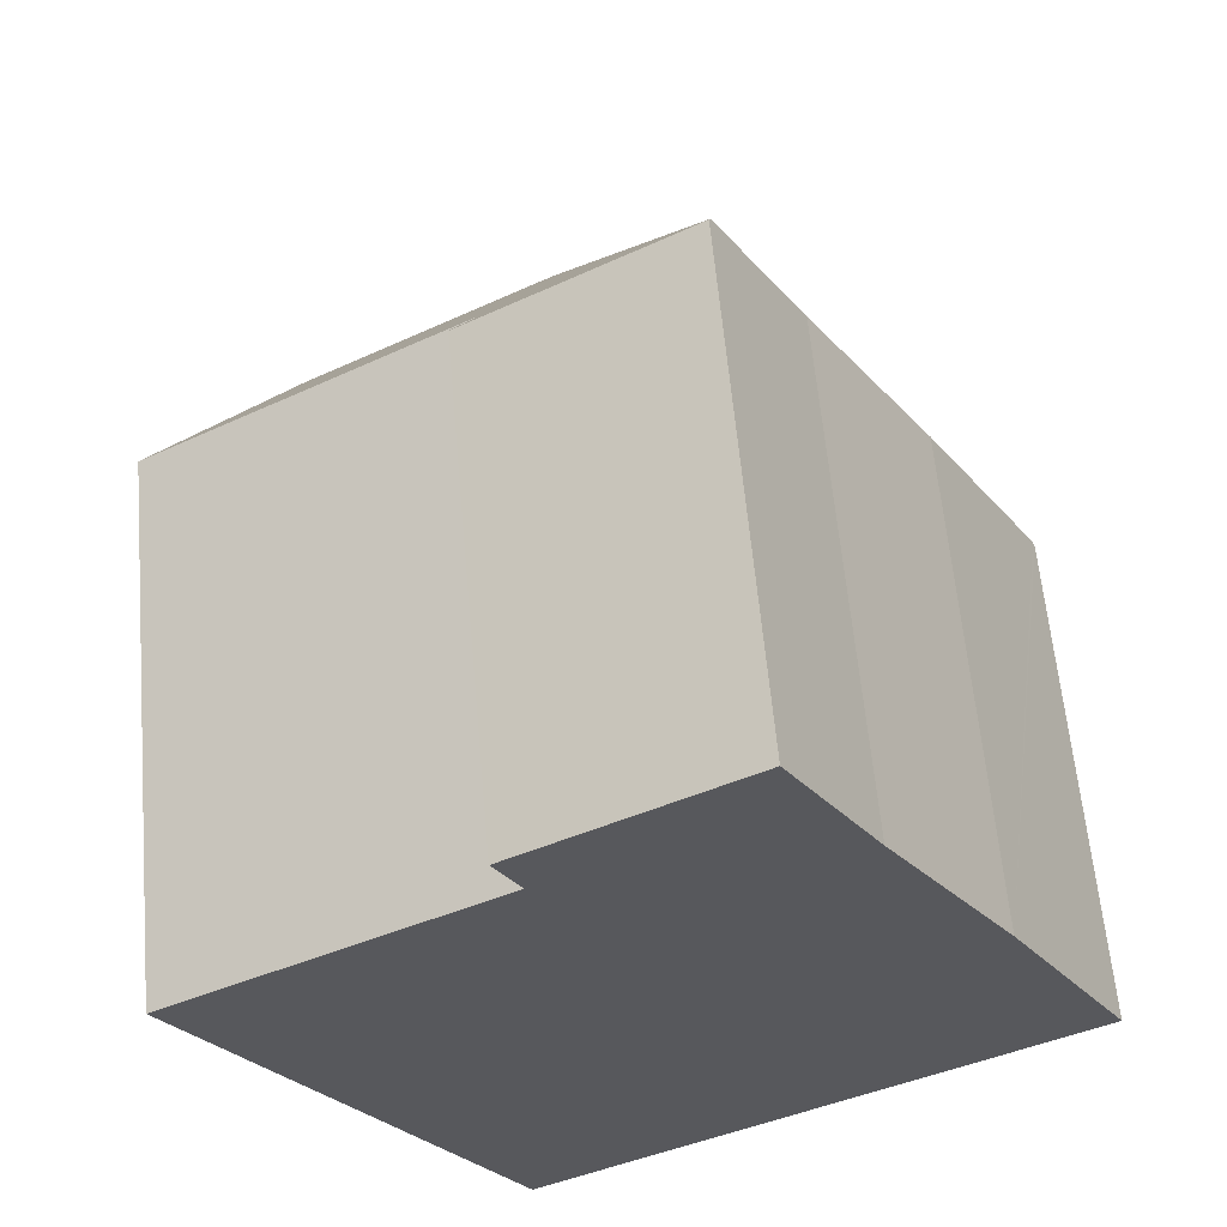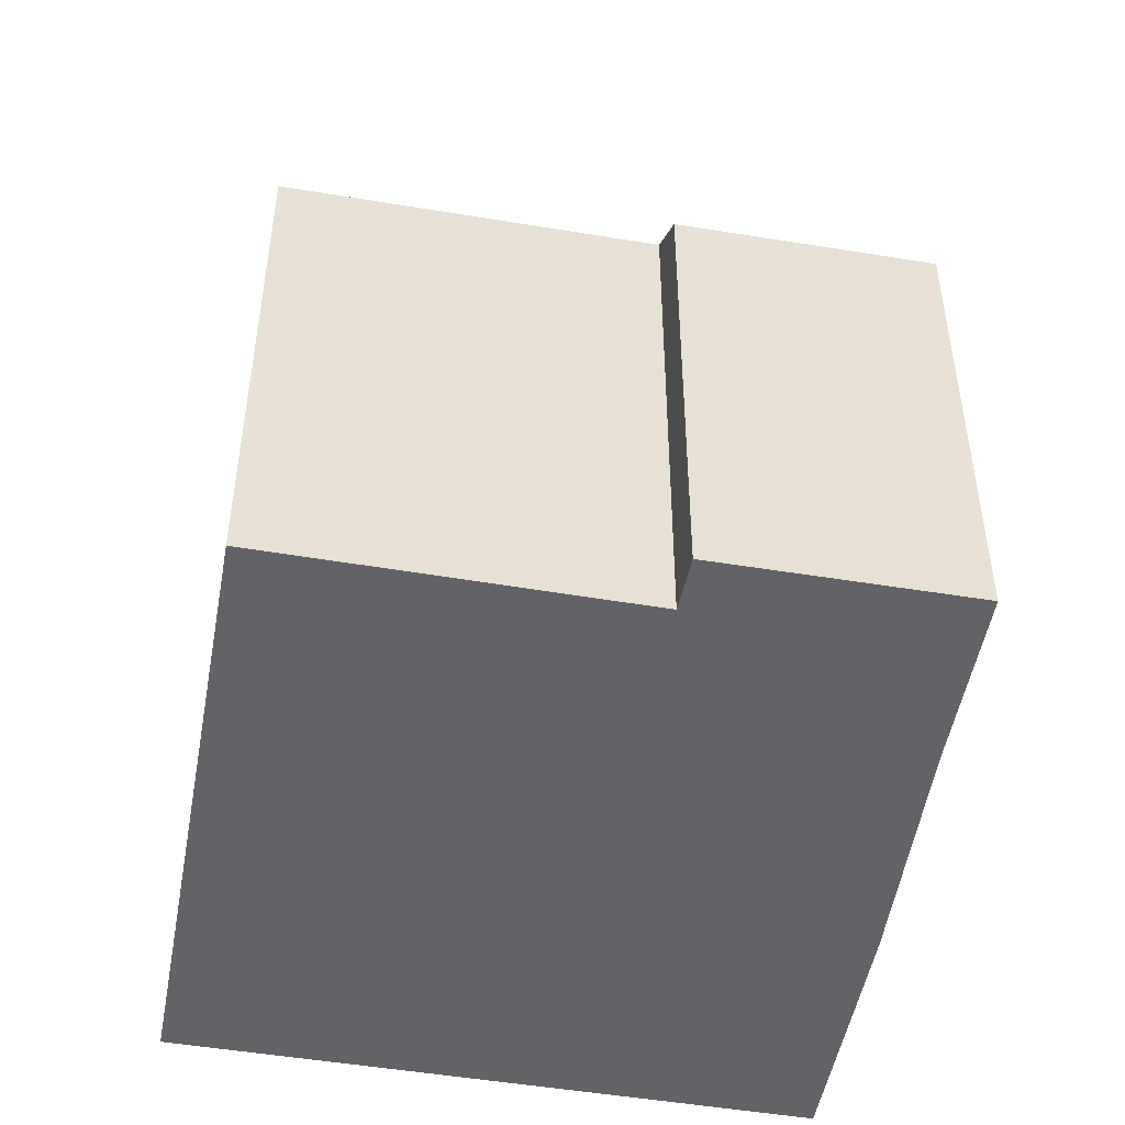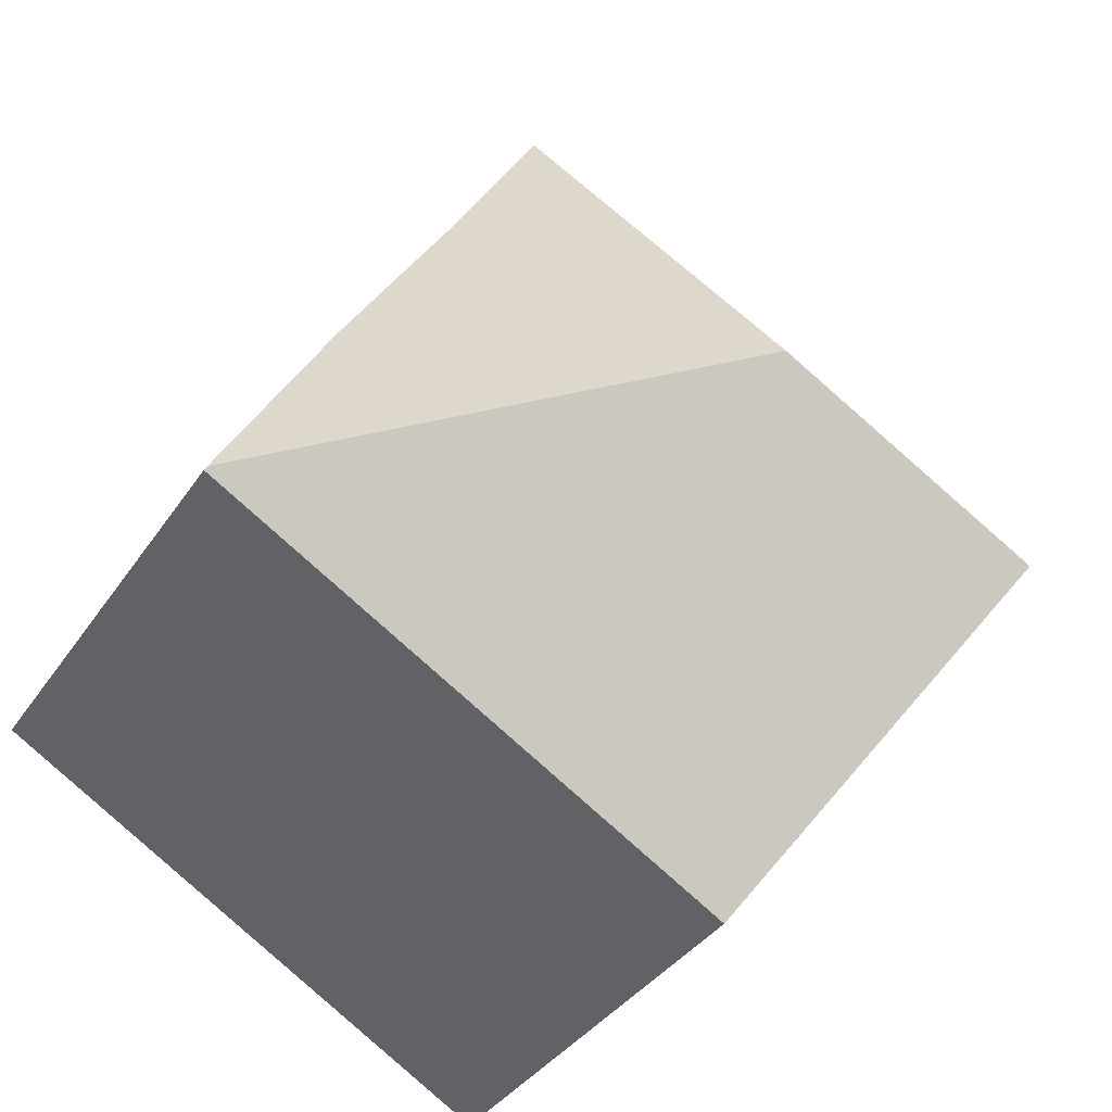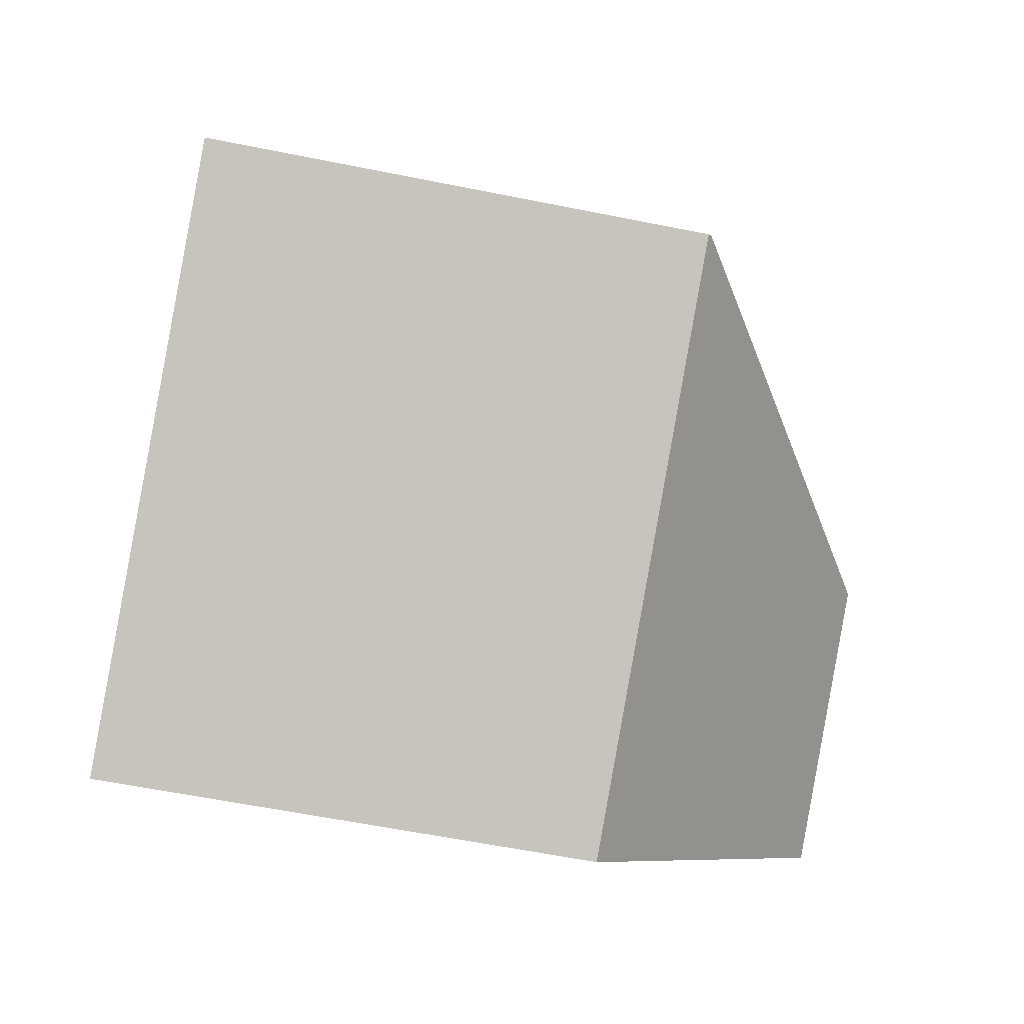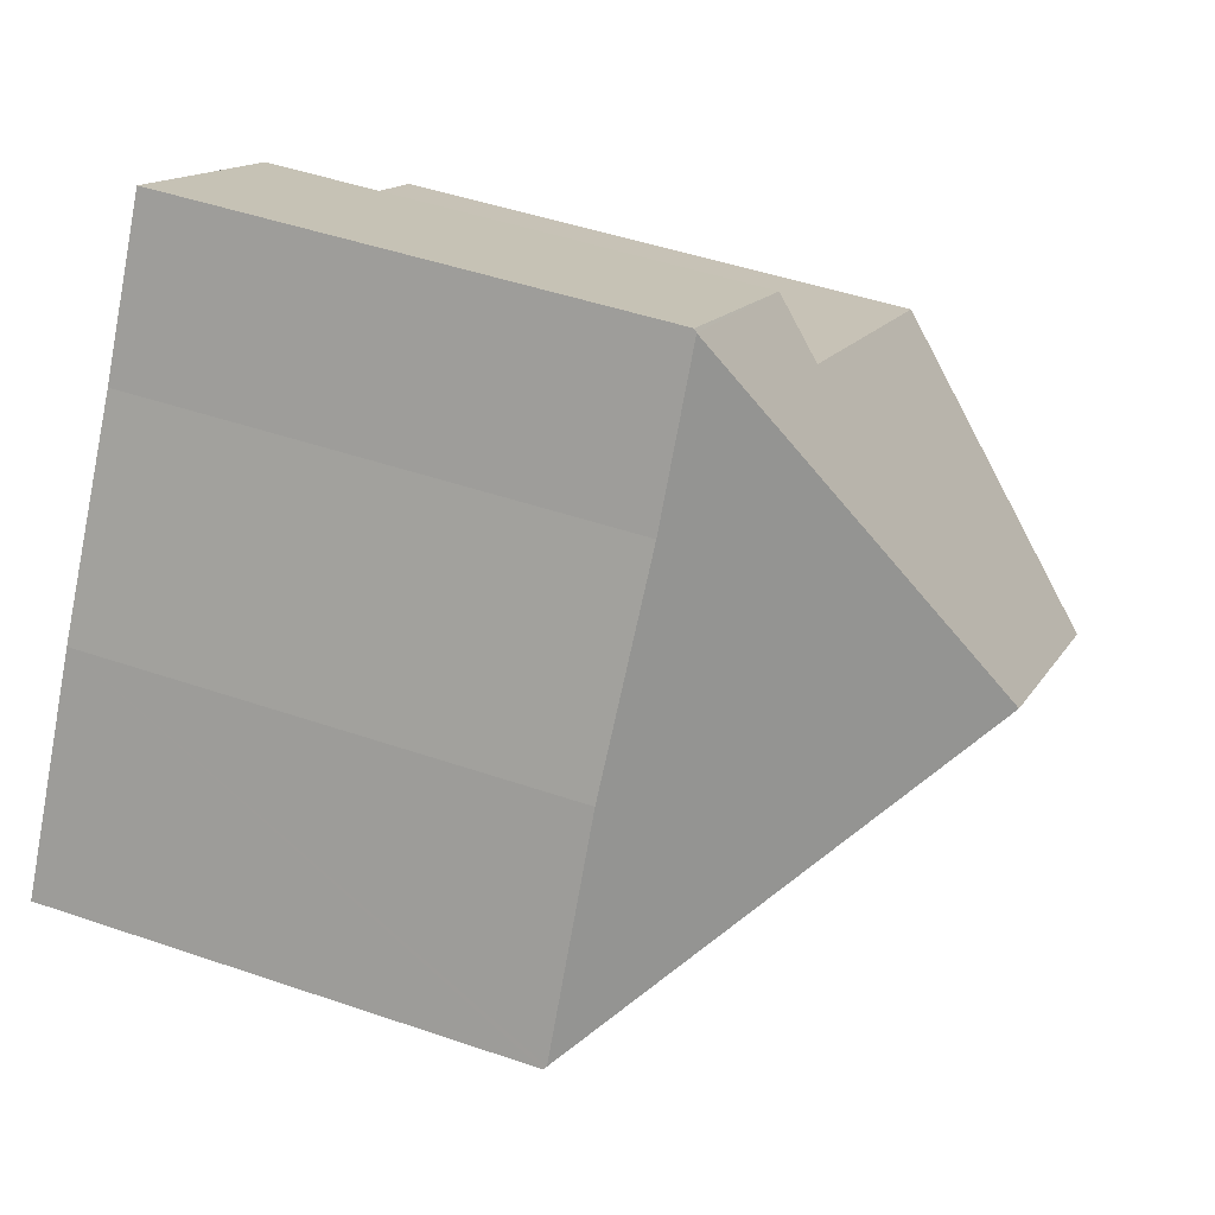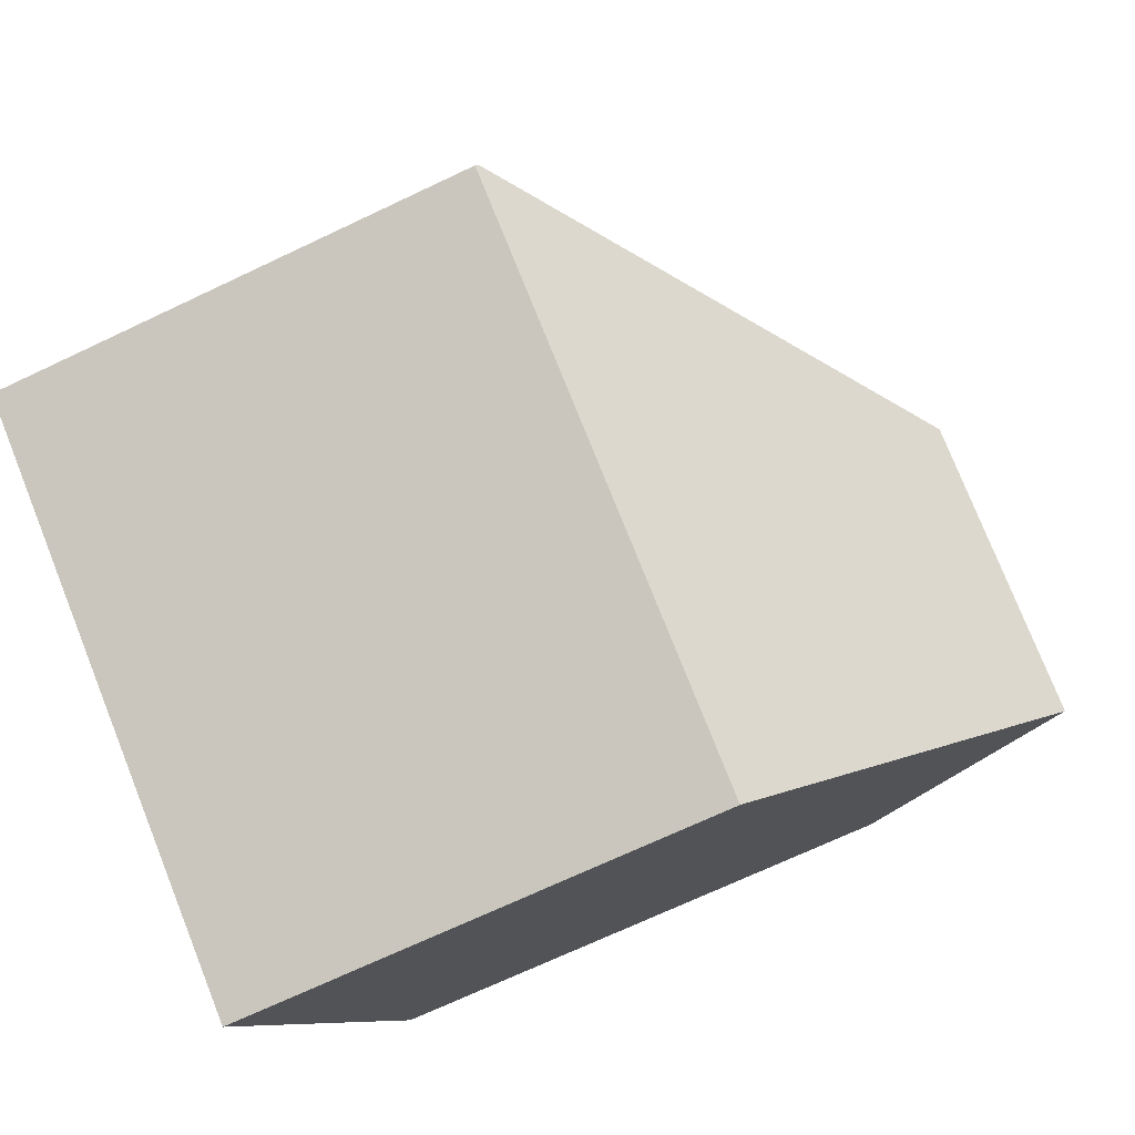
<metadata>
{"format":"obj","ext":"obj","renderer":"f3d","projection":"perspective","resolution":1024,"background":"white","views":[{"elev":60.3,"azim":-5.1,"up":"+Z"},{"elev":-50.8,"azim":-40.8,"up":"+Y"},{"elev":-36.0,"azim":150.9,"up":"+Z"},{"elev":-58.9,"azim":78.2,"up":"+Z"},{"elev":45.6,"azim":111.7,"up":"+Z"},{"elev":-70.3,"azim":115.4,"up":"+Z"}]}
</metadata>
<code>
v  4.917 8.422 2.874
v  2.172 12.03 -3.652
v  0 8.393 5.139e-16
v  6.156 12.03 -1.292
v  7.908 7.739 5.575
v  4.516 7.701 3.617
v  7.883 7.696 5.618
v  9.256 7.756 3.267
v  11.18 7.69 0.185
v  13.04 7.738 -3.047
v  4.764 7.69 -8.012
v  13.06 7.69 -3.095
v  4.551 8.046 -7.654
v  9.256 -2e-16 3.267
v  7.883 -3.44e-16 5.618
v  7.908 -3.414e-16 5.575
v  11.18 -1.133e-17 0.185
v  13.06 1.895e-16 -3.095
v  13.04 1.866e-16 -3.047
v  4.764 4.906e-16 -8.012
v  2.172 2.236e-16 -3.652
v  0 0 0
v  4.551 4.687e-16 -7.654
v  4.917 -1.76e-16 2.874
v  4.516 -2.215e-16 3.617
g defaultobject
f 1 2 3
f 2 1 4
f 4 1 5
f 5 1 6
f 5 6 7
f 5 8 4
f 9 4 8
f 10 4 9
f 11 10 12
f 10 11 4
f 4 11 2
f 2 11 13
f 7 8 5
f 8 7 14
f 14 7 15
f 14 15 16
f 14 9 8
f 9 14 17
f 17 10 9
f 10 17 12
f 12 17 18
f 18 17 19
f 18 11 12
f 11 18 20
f 13 3 2
f 3 13 11
f 3 11 20
f 3 20 21
f 3 21 22
f 21 20 23
f 24 6 1
f 6 24 25
f 3 24 1
f 24 3 22
f 25 7 6
f 7 25 15
f 16 24 14
f 24 16 25
f 25 16 15
f 19 20 18
f 20 19 23
f 23 19 17
f 23 17 21
f 21 17 14
f 21 14 22
f 22 14 24

</code>
